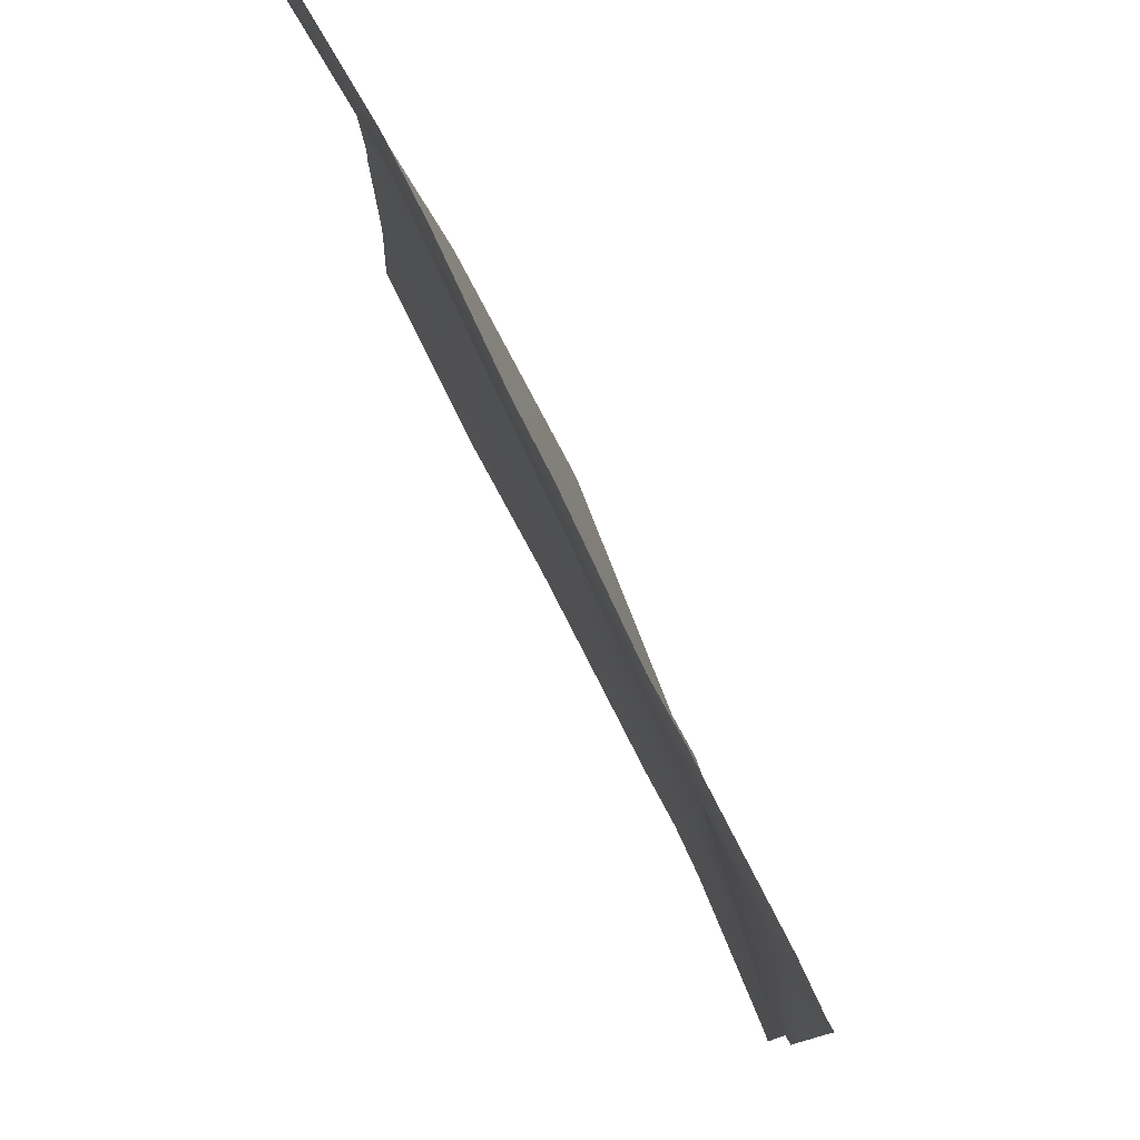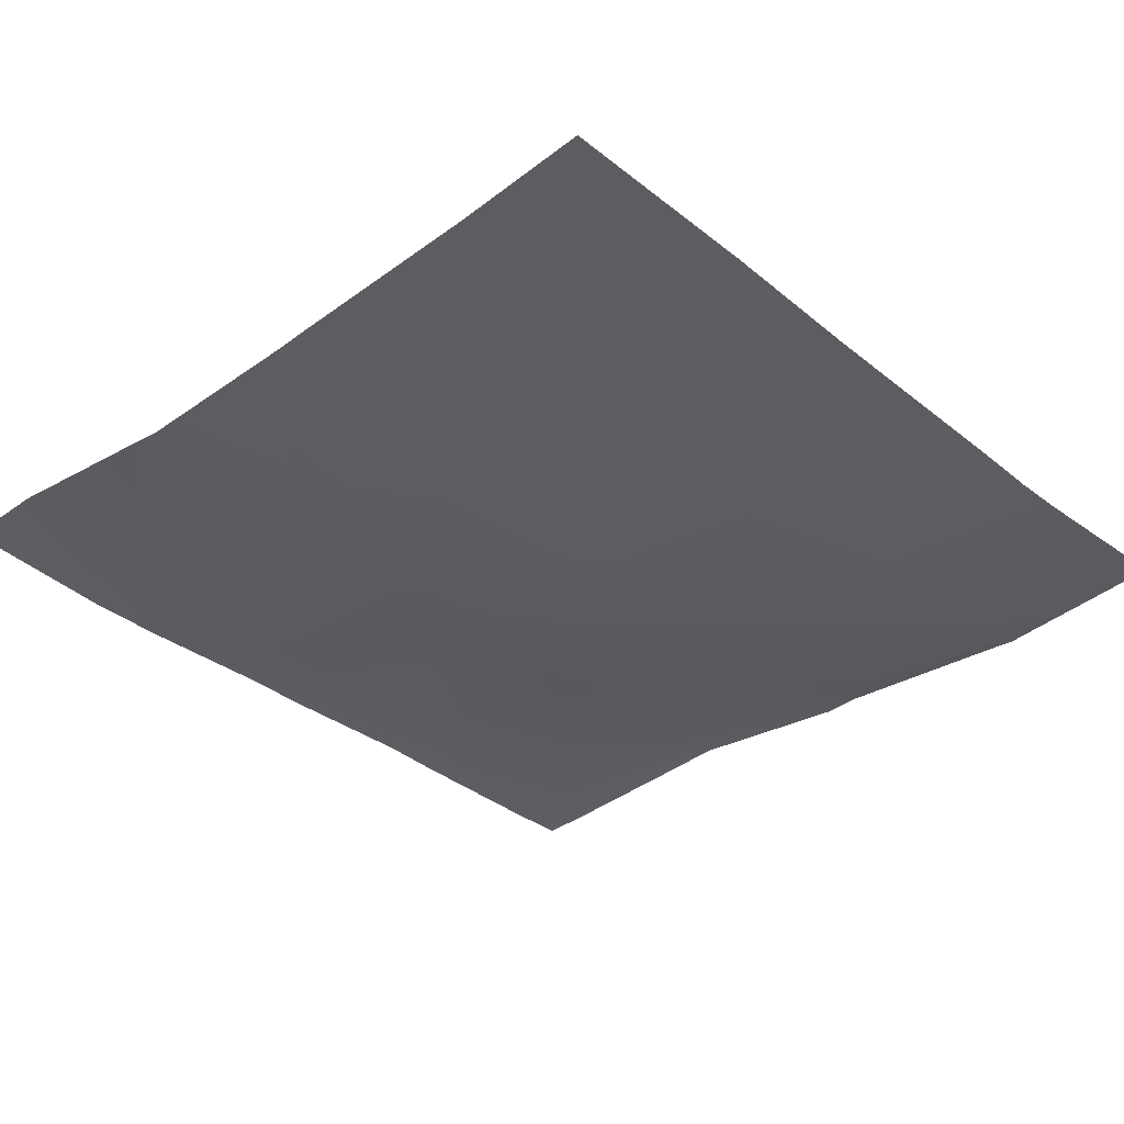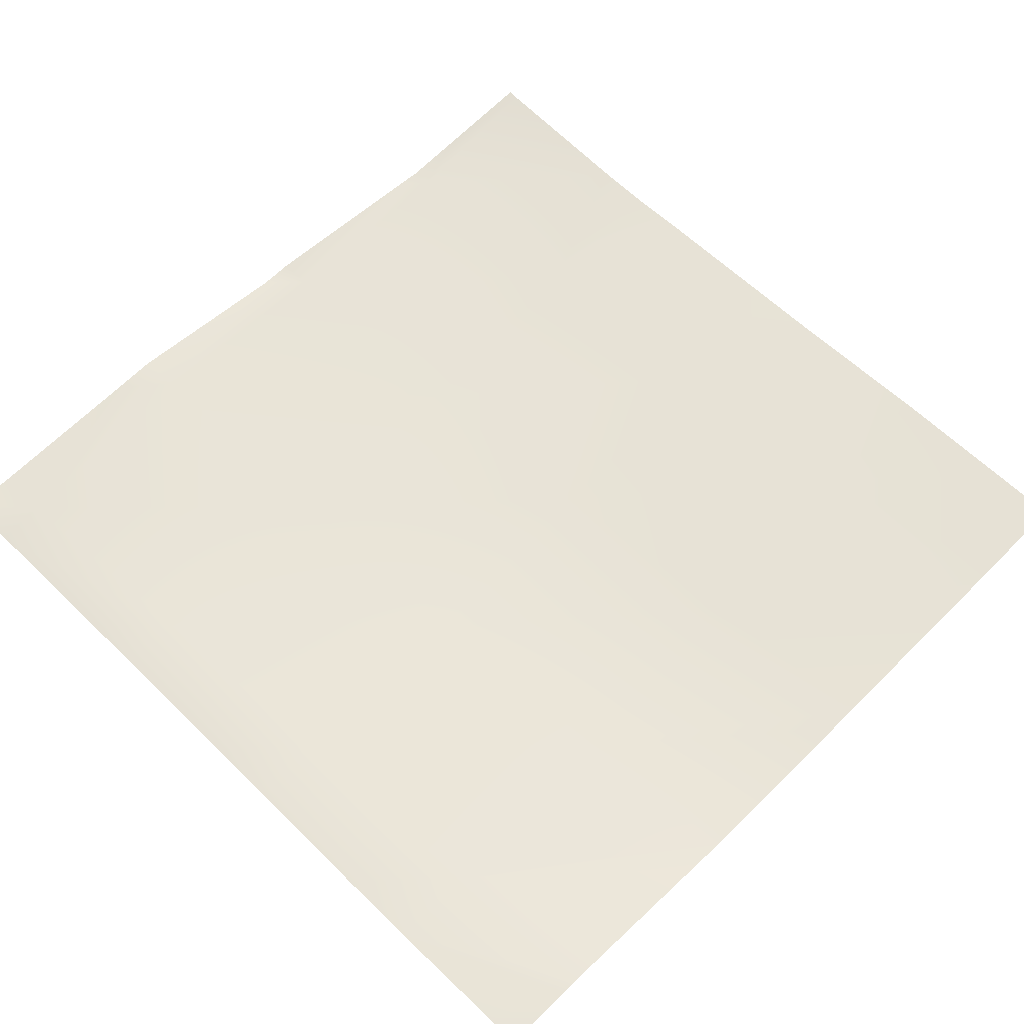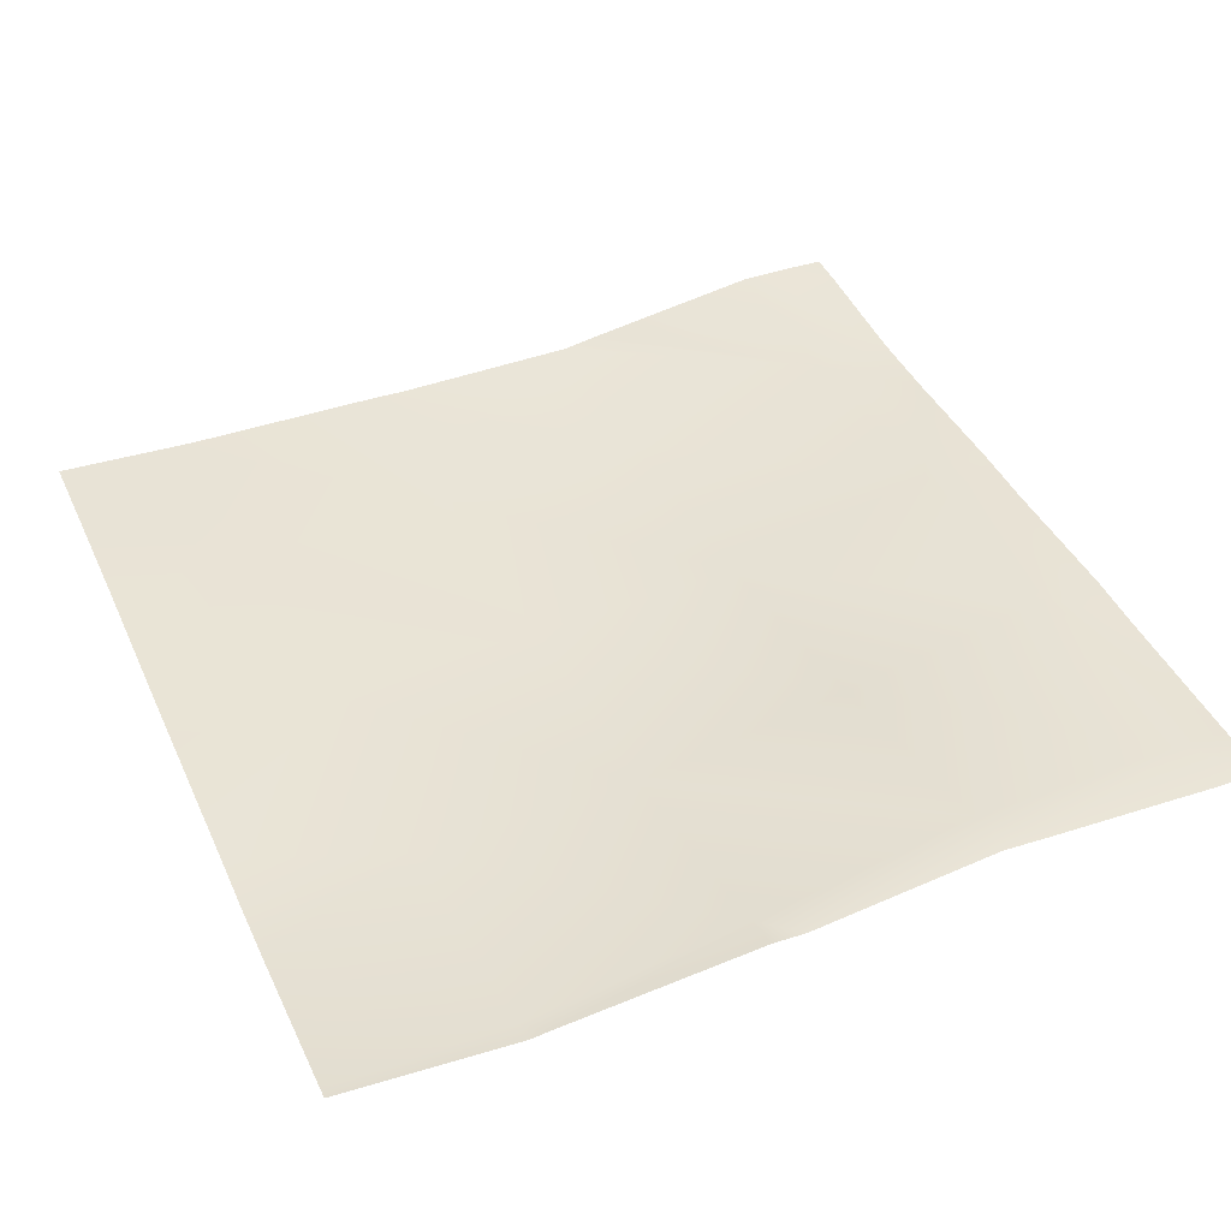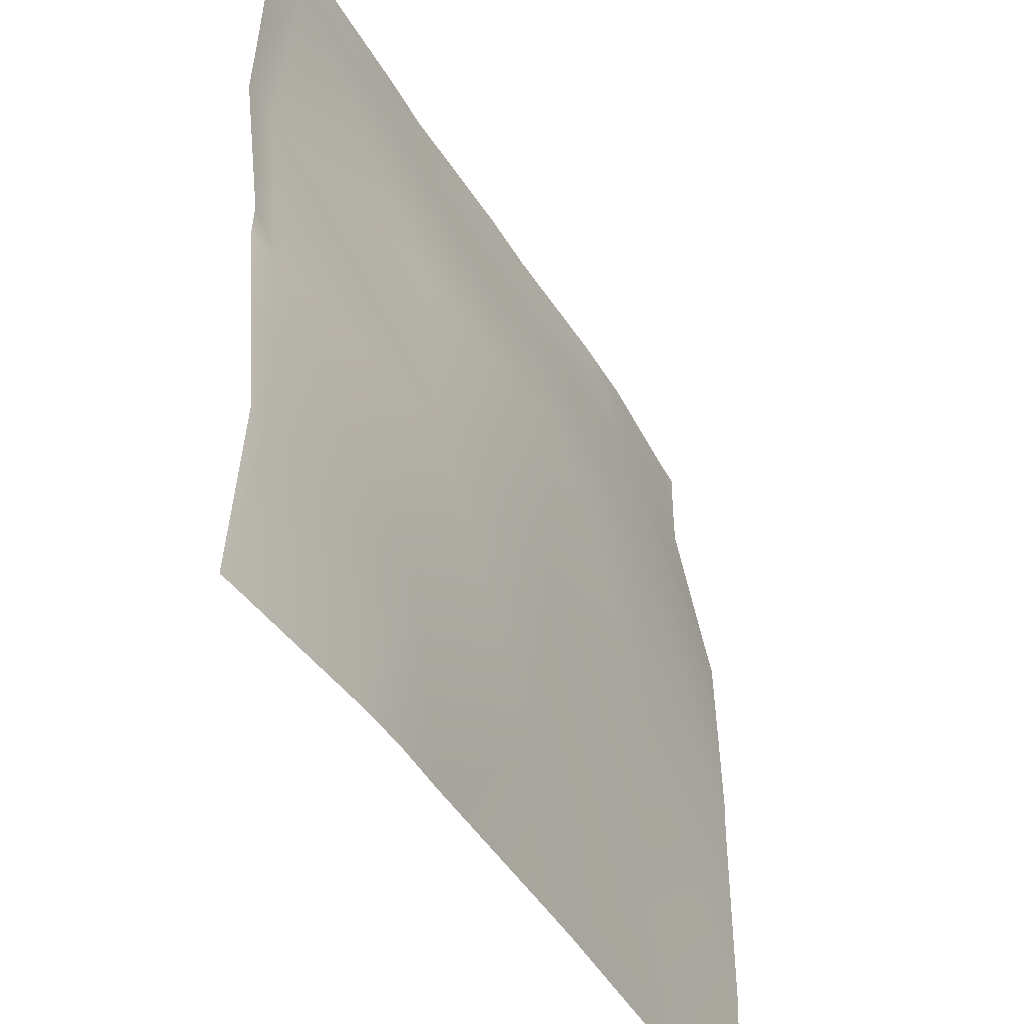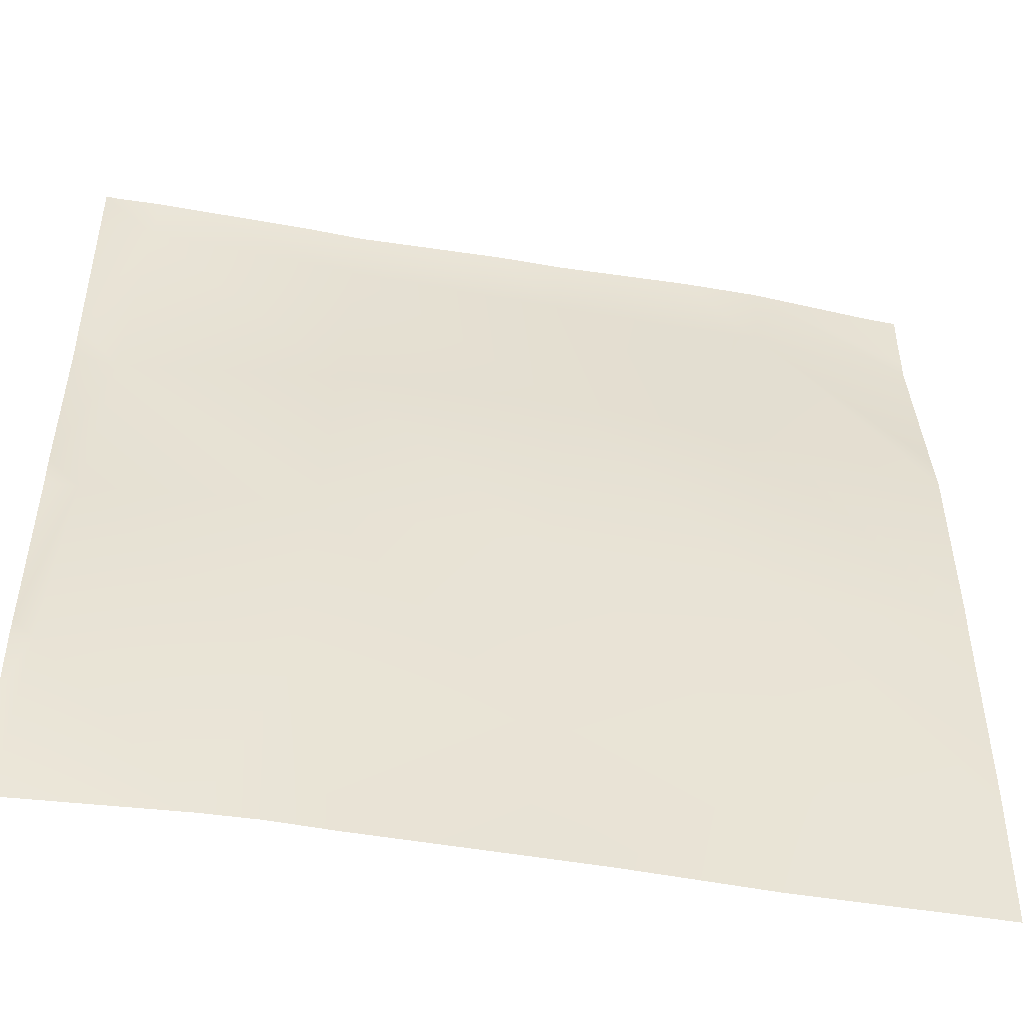
<metadata>
{"format":"obj","ext":"obj","renderer":"f3d","projection":"perspective","resolution":1024,"background":"white","views":[{"elev":79.5,"azim":-116.4,"up":"+Z"},{"elev":-35.4,"azim":133.8,"up":"+Y"},{"elev":61.8,"azim":44.8,"up":"+Y"},{"elev":41.5,"azim":-113.2,"up":"+Y"},{"elev":-44.4,"azim":-61.0,"up":"+Z"},{"elev":-48.7,"azim":-10.7,"up":"+Z"}]}
</metadata>
<code>
v 64 -0.3597 332.6
v 64 -0.1917 334.2
v 65.47 -0.5219 332.6
v 64 2.59 364.6
v 64 2.411 368
v 67.17 2.712 364.5
v 64 1.851 384
v 64.79 1.89 384
v 64 1.852 383.8
v 68.01 2.085 380.4
v 64 1.881 380.6
v 64 0.9397 351.1
v 66.32 0.7294 348.5
v 64 1.04 348.6
v 64 -0.01481 327.8
v 64.81 0.4499 320
v 64 0.5426 320
v 76.78 -0.3471 320
v 81.42 -0.9266 331.7
v 82.26 -1.527 347.7
v 68.2 1.806 384
v 83.97 2.371 379.6
v 79.99 1.969 384
v 83.11 0.109 363.6
v 96.81 -0.1893 320
v 85.29 -0.3075 320
v 97.38 -0.3569 330.9
v 122.4 0.2513 320
v 112.8 0.2559 320
v 113.3 -0.1525 330
v 102.2 -0.125 320
v 99.06 -1.329 362.8
v 95.19 1.879 384
v 99.92 2.052 378.7
v 84.2 2.129 384
v 98.22 -1.007 346.8
v 100.2 1.935 384
v 115 -1.046 362
v 110.4 1.667 384
v 115.9 1.649 377.9
v 114.2 -0.6082 346
v 128 -0.1127 329.3
v 128 -0.1519 330.6
v 116.2 1.705 384
v 128 -0.004929 361.3
v 128 0.5131 364.4
v 128 2.476 377.3
v 128 2.484 378.8
v 125.6 2.348 384
v 128 2.498 381.3
v 128 -0.1876 345.3
v 128 -0.2531 347.5
v 80.81 -0.4575 320
v 128 2.423 384
v 128 0.2548 320
v 128 -0.04185 327.5
f 1 2 3
f 4 5 6
f 7 8 9
f 9 10 11
f 9 8 10
f 12 13 14
f 1 3 15
f 15 16 17
f 15 3 16
f 18 16 3
f 2 13 3
f 2 14 13
f 13 19 3
f 6 20 13
f 12 6 13
f 12 4 6
f 8 21 10
f 21 22 10
f 21 23 22
f 6 10 24
f 5 10 6
f 5 11 10
f 25 26 27
f 28 29 30
f 29 31 30
f 20 19 13
f 19 20 27
f 22 24 10
f 24 22 32
f 22 33 34
f 22 35 33
f 35 22 23
f 36 20 24
f 24 20 6
f 24 32 36
f 27 36 30
f 33 37 34
f 32 34 38
f 34 39 40
f 34 37 39
f 41 36 32
f 22 34 32
f 32 38 41
f 41 42 30
f 41 43 42
f 39 44 40
f 40 45 38
f 40 46 45
f 44 47 40
f 44 48 47
f 48 49 50
f 48 44 49
f 51 38 52
f 51 41 38
f 34 40 38
f 36 41 30
f 31 27 30
f 31 25 27
f 20 36 27
f 26 19 27
f 26 53 19
f 19 18 3
f 19 53 18
f 43 41 51
f 46 40 47
f 50 49 54
f 52 38 45
f 55 28 56
f 56 30 42
f 56 28 30

</code>
